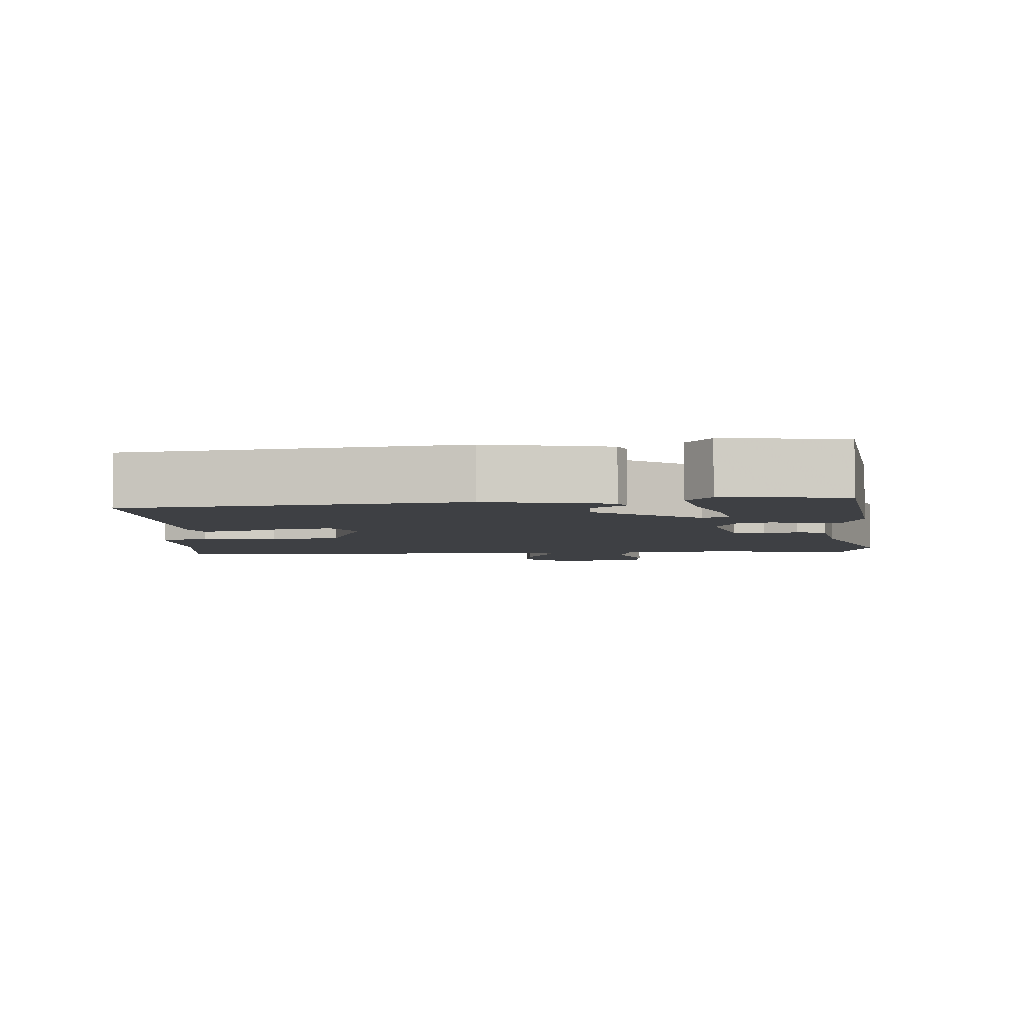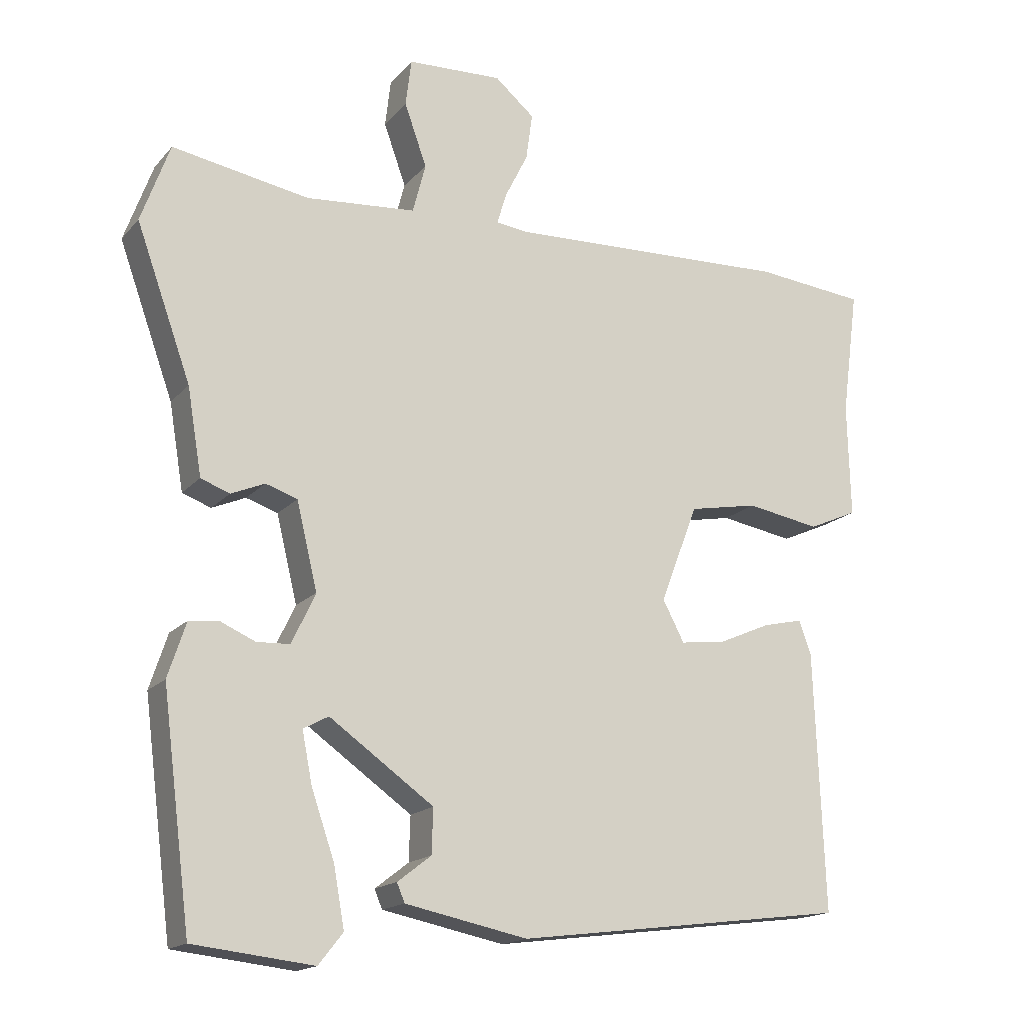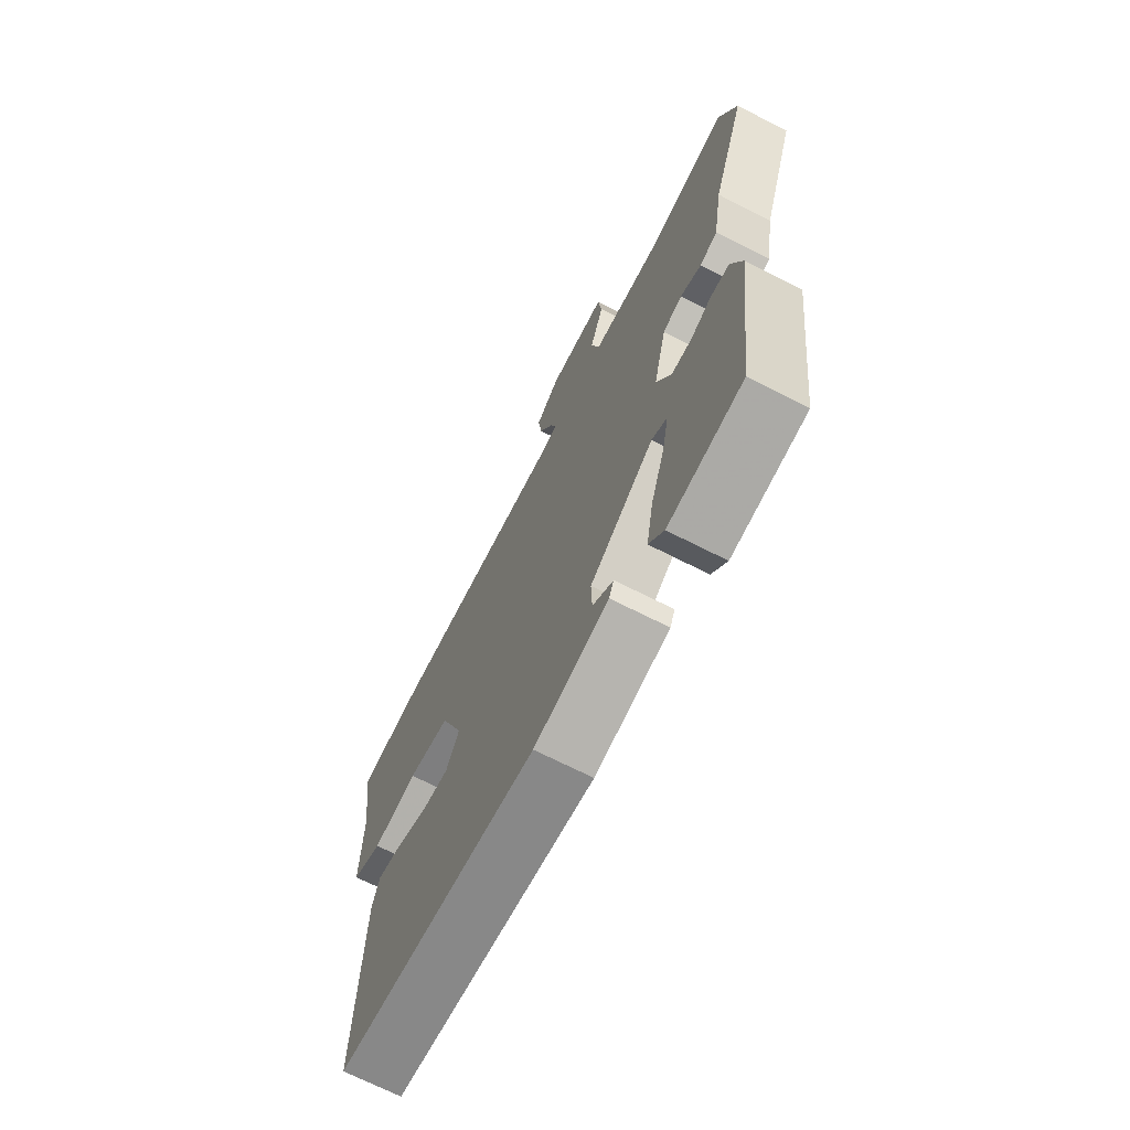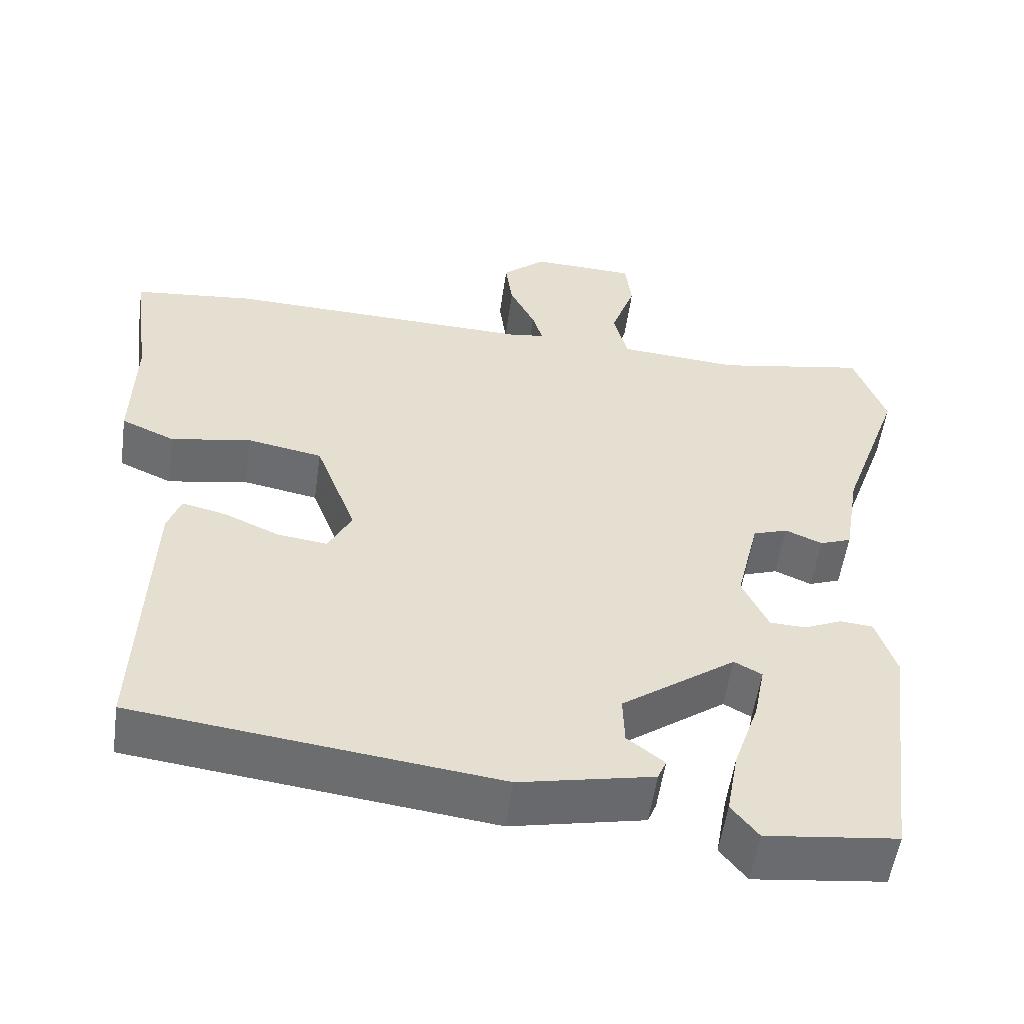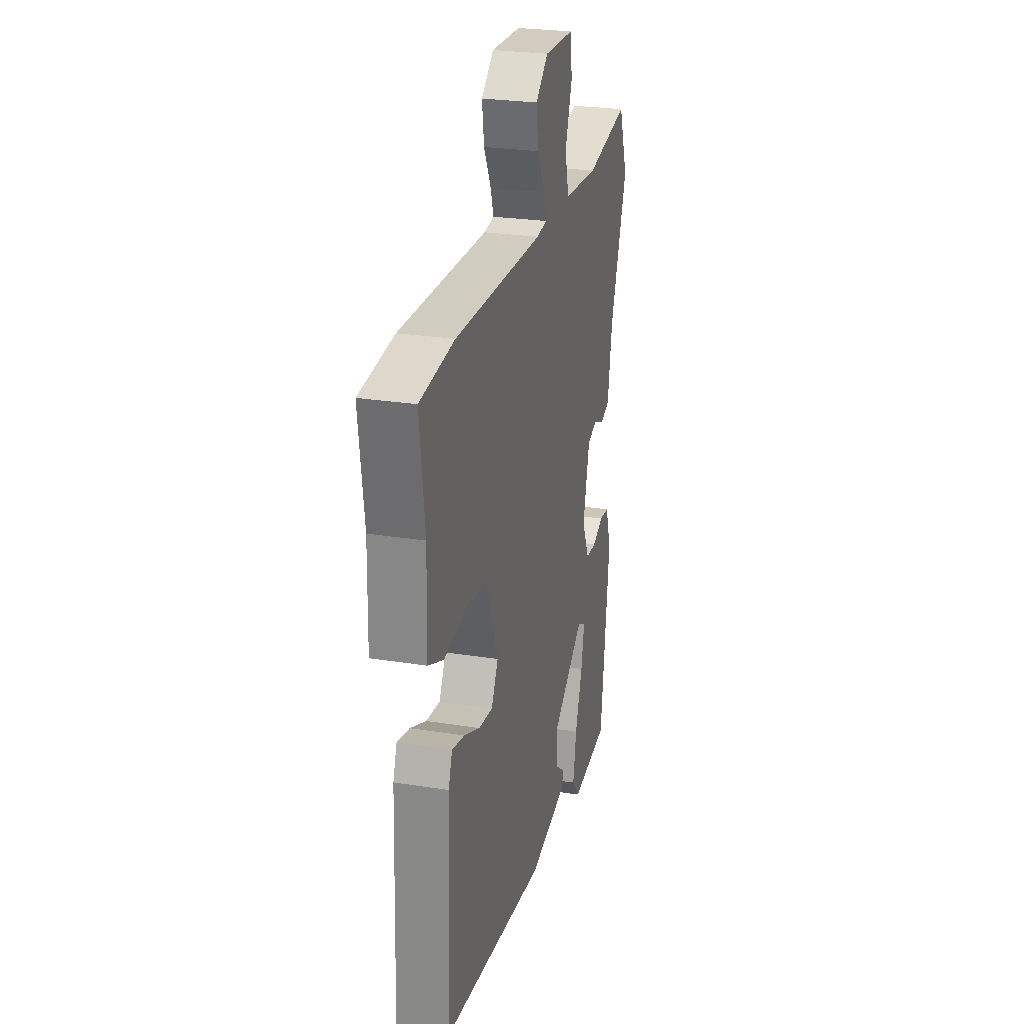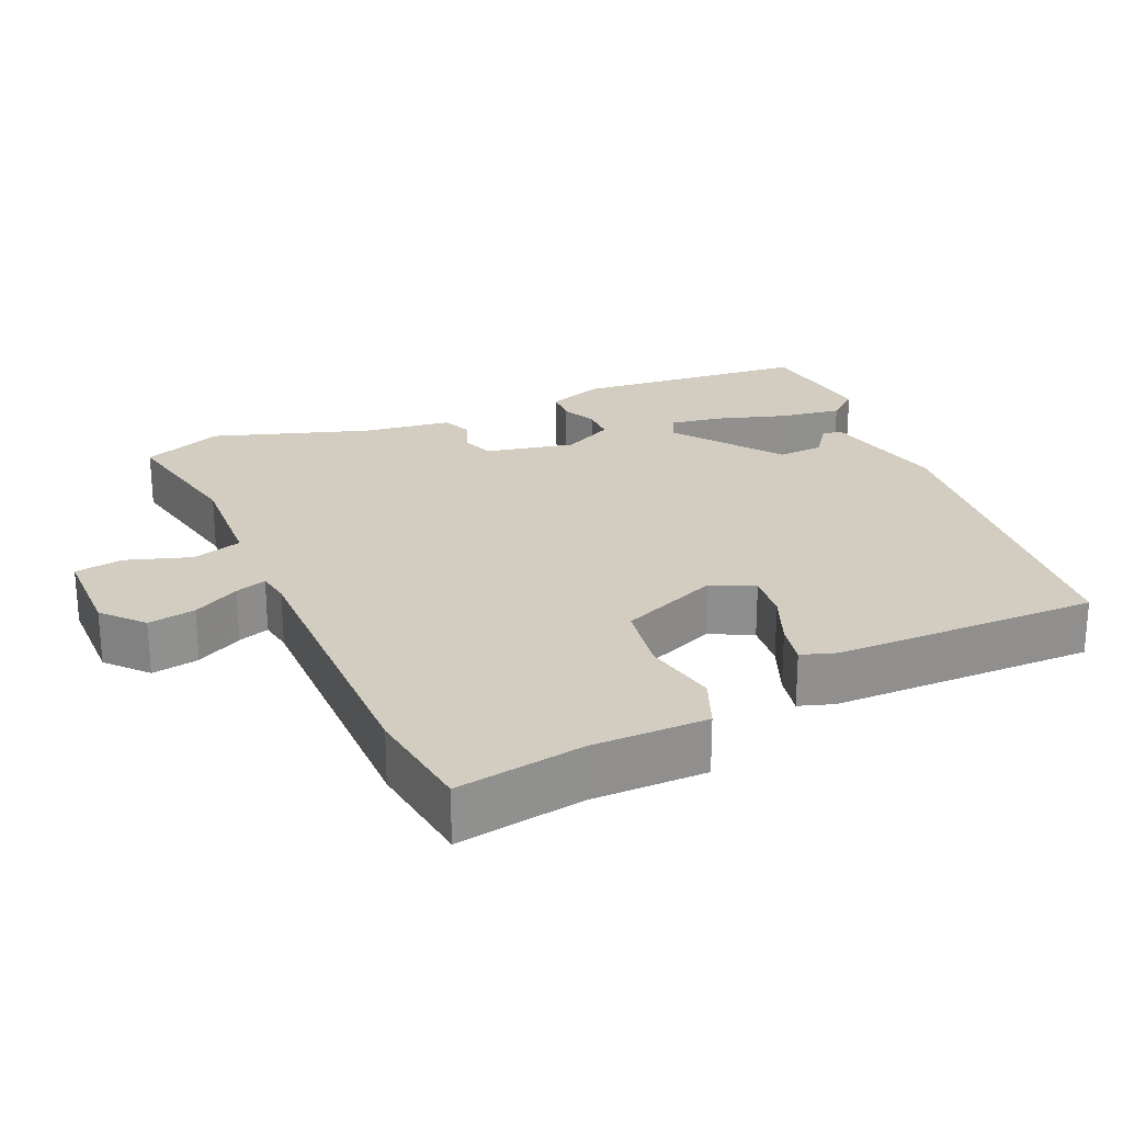
<metadata>
{"format":"obj","ext":"obj","renderer":"f3d","projection":"perspective","resolution":1024,"background":"white","views":[{"elev":-4.7,"azim":-176.0,"up":"+Y"},{"elev":-16.5,"azim":-26.7,"up":"+Z"},{"elev":-69.6,"azim":-117.0,"up":"+Z"},{"elev":-53.9,"azim":172.1,"up":"+Z"},{"elev":26.0,"azim":104.2,"up":"+Z"},{"elev":24.7,"azim":64.7,"up":"+Y"}]}
</metadata>
<code>
v 0.415 0.07 0.509
v 0.568 0.07 0.493
v 0.545 0.07 0.318
v 0.549 0.07 0.16
v 0.481 0.07 0.13
v 0.379 0.07 0.148
v 0.283 0.07 0.13
v 0.231 0.07 -0.006
v 0.261 0.07 -0.063
v 0.324 0.07 -0.055
v 0.395 0.07 -0.024
v 0.451 0.07 -0.011
v 0.468 0.07 -0.058
v 0.482 0.07 -0.417
v 0.02 0.07 -0.475
v -0.15 0.07 -0.44
v -0.161 0.07 -0.414
v -0.114 0.07 -0.378
v -0.112 0.07 -0.316
v -0.257 0.07 -0.213
v -0.292 0.07 -0.232
v -0.278 0.07 -0.303
v -0.246 0.07 -0.396
v -0.231 0.07 -0.479
v -0.265 0.07 -0.522
v -0.432 0.07 -0.503
v -0.472 0.07 -0.187
v -0.447 0.07 -0.111
v -0.405 0.07 -0.107
v -0.357 0.07 -0.128
v -0.311 0.07 -0.126
v -0.278 0.07 -0.056
v -0.307 0.07 0.064
v -0.351 0.07 0.079
v -0.398 0.07 0.059
v -0.438 0.07 0.074
v -0.458 0.07 0.194
v -0.534 0.07 0.406
v -0.494 0.07 0.516
v -0.304 0.07 0.482
v -0.151 0.07 0.494
v -0.133 0.07 0.563
v -0.164 0.07 0.65
v -0.156 0.07 0.716
v -0.024 0.07 0.721
v 0.031 0.07 0.674
v 0.022 0.07 0.609
v -0.01 0.07 0.545
v -0.023 0.07 0.502
v 0.022 0.07 0.496
v 0.415 0 0.509
v 0.568 0 0.493
v 0.545 0 0.318
v 0.549 0 0.16
v 0.481 0 0.13
v 0.379 0 0.148
v 0.283 0 0.13
v 0.231 0 -0.006
v 0.261 0 -0.063
v 0.324 0 -0.055
v 0.395 0 -0.024
v 0.451 0 -0.011
v 0.468 0 -0.058
v 0.482 0 -0.417
v 0.02 0 -0.475
v -0.15 0 -0.44
v -0.161 0 -0.414
v -0.114 0 -0.378
v -0.112 0 -0.316
v -0.257 0 -0.213
v -0.292 0 -0.232
v -0.278 0 -0.303
v -0.246 0 -0.396
v -0.231 0 -0.479
v -0.265 0 -0.522
v -0.432 0 -0.503
v -0.472 0 -0.187
v -0.447 0 -0.111
v -0.405 0 -0.107
v -0.357 0 -0.128
v -0.311 0 -0.126
v -0.278 0 -0.056
v -0.307 0 0.064
v -0.351 0 0.079
v -0.398 0 0.059
v -0.438 0 0.074
v -0.458 0 0.194
v -0.534 0 0.406
v -0.494 0 0.516
v -0.304 0 0.482
v -0.151 0 0.494
v -0.133 0 0.563
v -0.164 0 0.65
v -0.156 0 0.716
v -0.024 0 0.721
v 0.031 0 0.674
v 0.022 0 0.609
v -0.01 0 0.545
v -0.023 0 0.502
v 0.022 0 0.496
f 45 46 47 48
f 45 48 49
f 42 43 44 45
f 41 42 45 49
f 40 41 49 50
f 37 38 39 40
f 34 35 36 37
f 33 34 37 40
f 32 33 40 50
f 27 28 29 30
f 27 30 31
f 26 27 31
f 22 23 24 25
f 21 22 25 26
f 15 16 17 18
f 15 18 19
f 14 15 19
f 13 14 19 20
f 10 11 12 13
f 9 10 13 20
f 3 4 5 6
f 3 6 7
f 2 3 7
f 1 2 7
f 50 1 7 8
f 21 26 31 32
f 20 21 32 50
f 8 9 20
f 8 20 50
f 98 97 96 95
f 99 98 95
f 95 94 93 92
f 99 95 92 91
f 100 99 91 90
f 90 89 88 87
f 87 86 85 84
f 90 87 84 83
f 100 90 83 82
f 80 79 78 77
f 81 80 77
f 81 77 76
f 75 74 73 72
f 76 75 72 71
f 68 67 66 65
f 69 68 65
f 69 65 64
f 70 69 64 63
f 63 62 61 60
f 70 63 60 59
f 56 55 54 53
f 57 56 53
f 57 53 52
f 57 52 51
f 58 57 51 100
f 82 81 76 71
f 100 82 71 70
f 70 59 58
f 100 70 58
f 1 51 52 2
f 2 52 53 3
f 3 53 54 4
f 4 54 55 5
f 5 55 56 6
f 6 56 57 7
f 7 57 58 8
f 8 58 59 9
f 9 59 60 10
f 10 60 61 11
f 11 61 62 12
f 12 62 63 13
f 13 63 64 14
f 14 64 65 15
f 15 65 66 16
f 16 66 67 17
f 17 67 68 18
f 18 68 69 19
f 19 69 70 20
f 20 70 71 21
f 21 71 72 22
f 22 72 73 23
f 23 73 74 24
f 24 74 75 25
f 25 75 76 26
f 26 76 77 27
f 27 77 78 28
f 28 78 79 29
f 29 79 80 30
f 30 80 81 31
f 31 81 82 32
f 32 82 83 33
f 33 83 84 34
f 34 84 85 35
f 35 85 86 36
f 36 86 87 37
f 37 87 88 38
f 38 88 89 39
f 39 89 90 40
f 40 90 91 41
f 41 91 92 42
f 42 92 93 43
f 43 93 94 44
f 44 94 95 45
f 45 95 96 46
f 46 96 97 47
f 47 97 98 48
f 48 98 99 49
f 49 99 100 50
f 50 100 51 1

</code>
